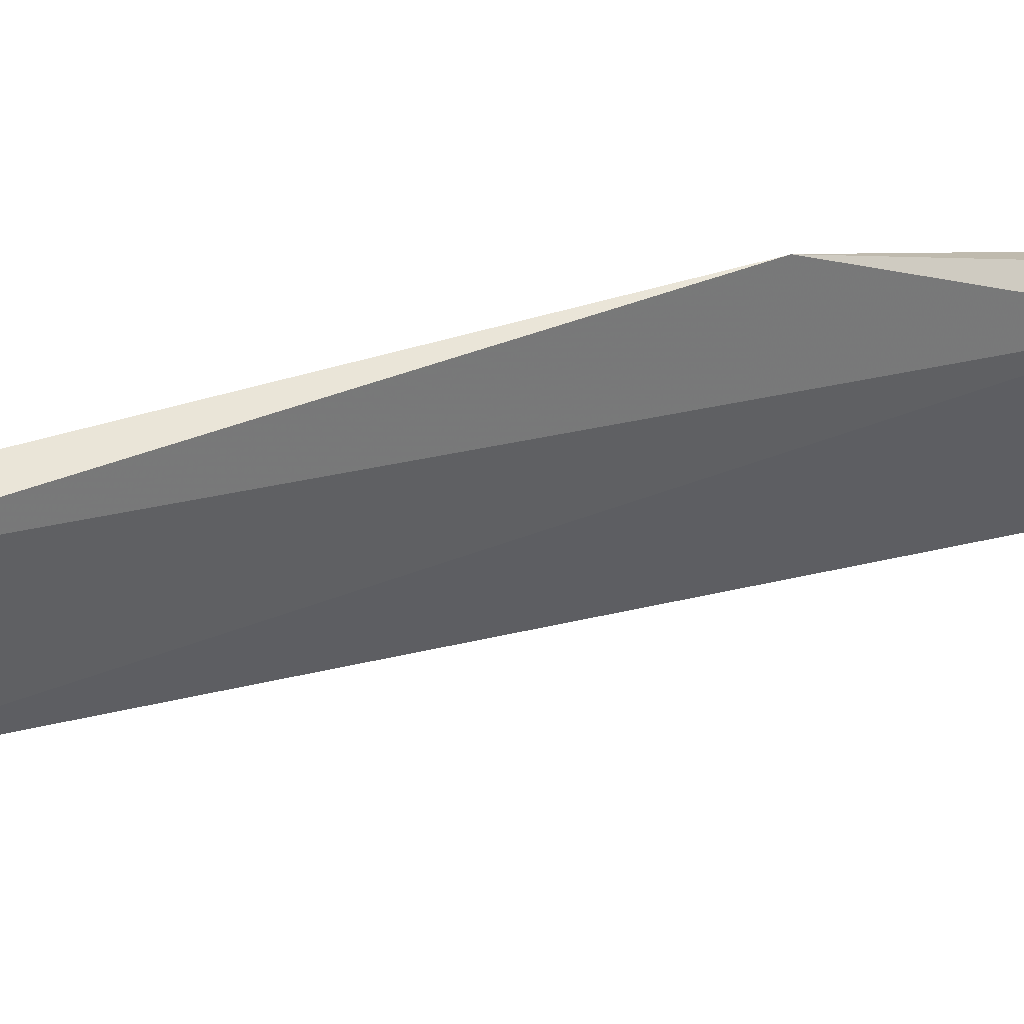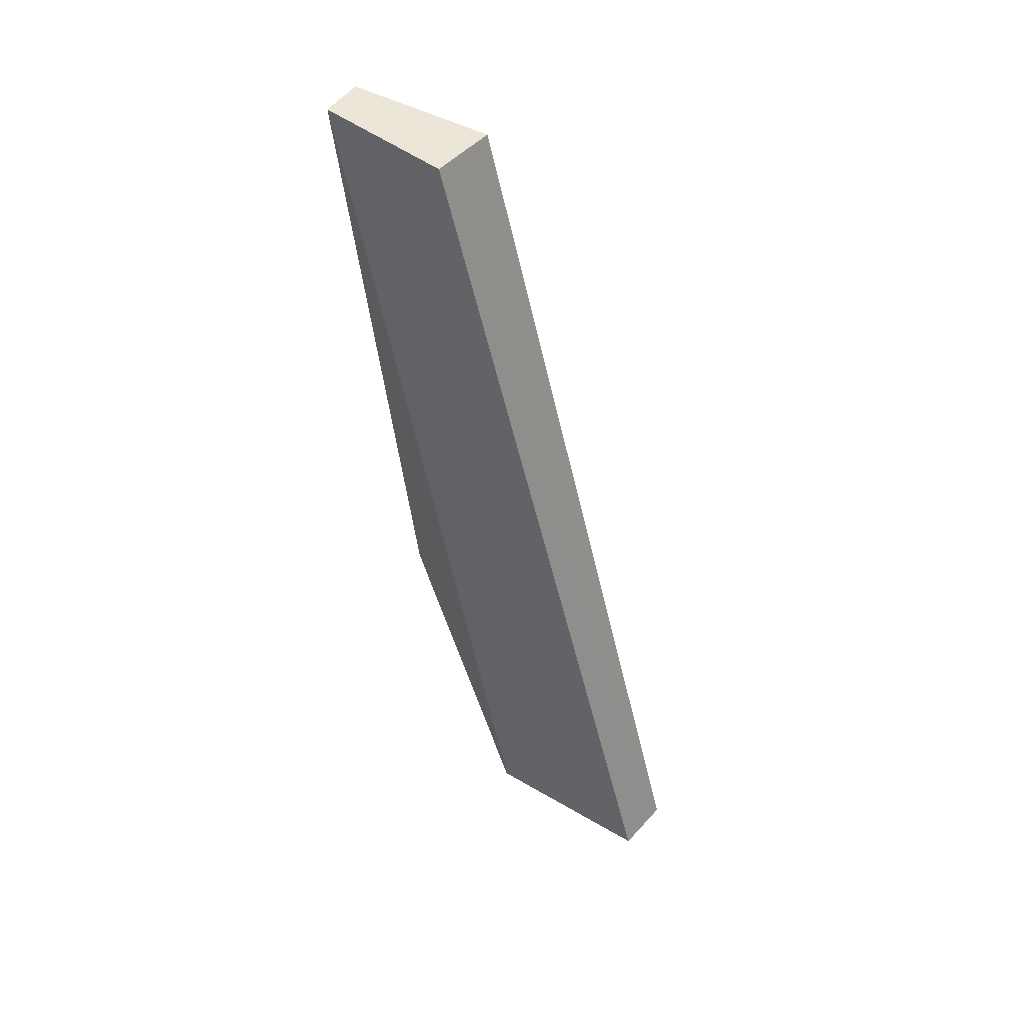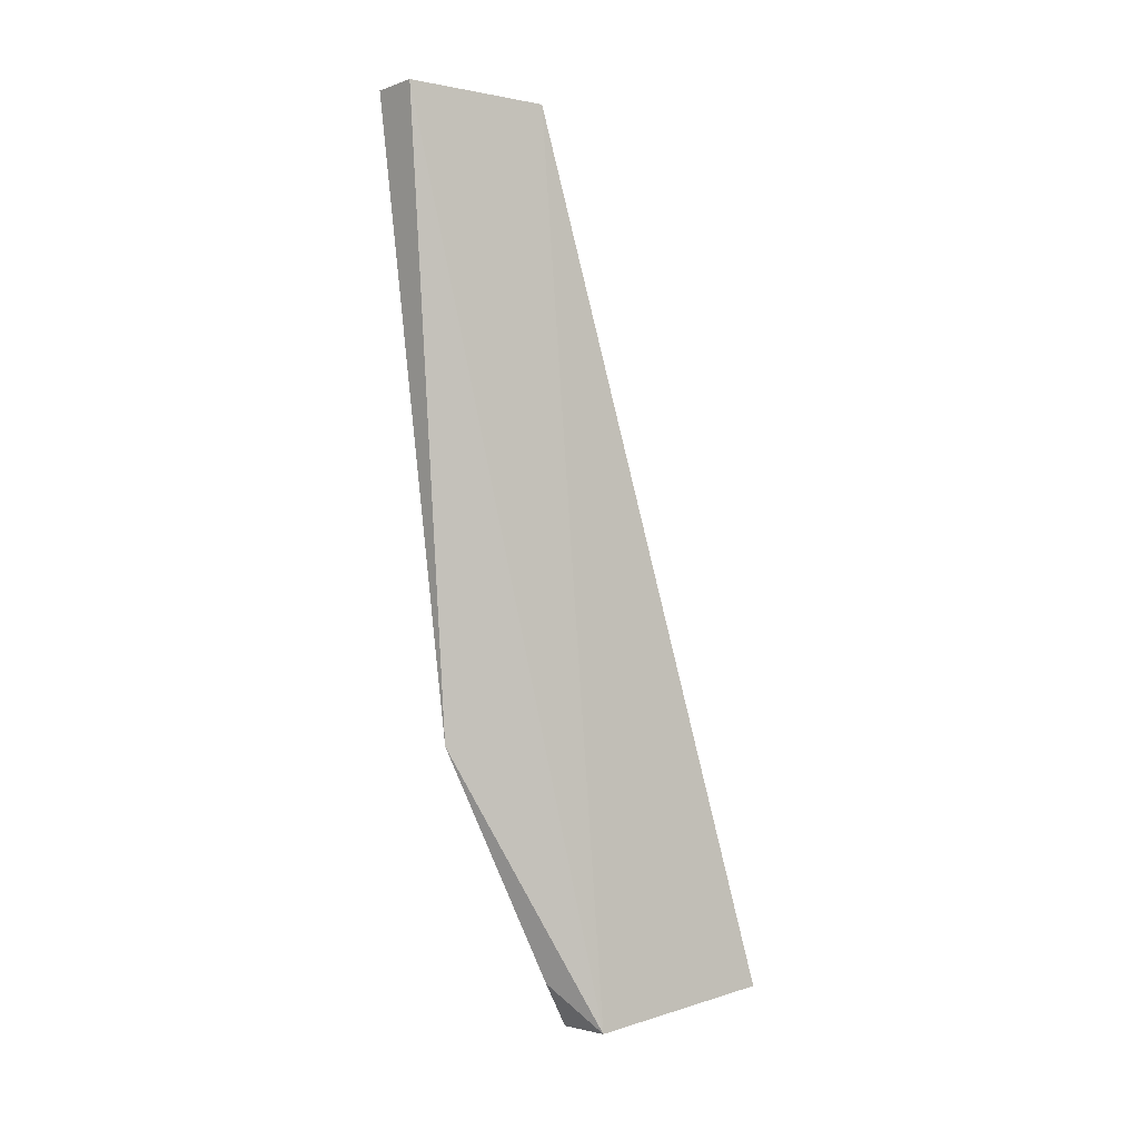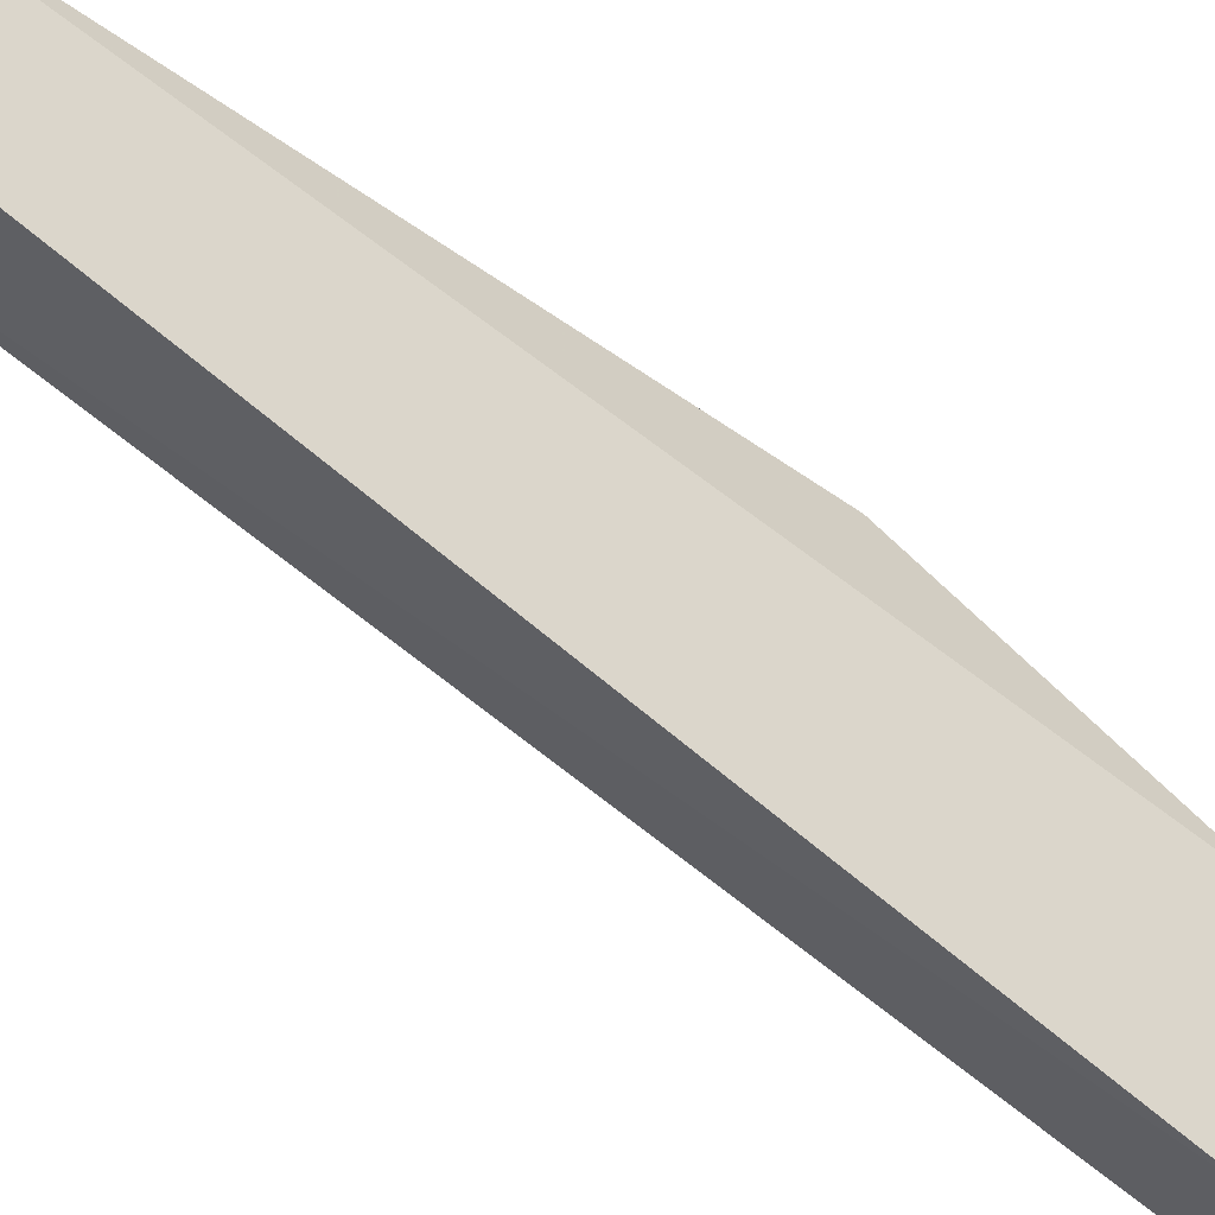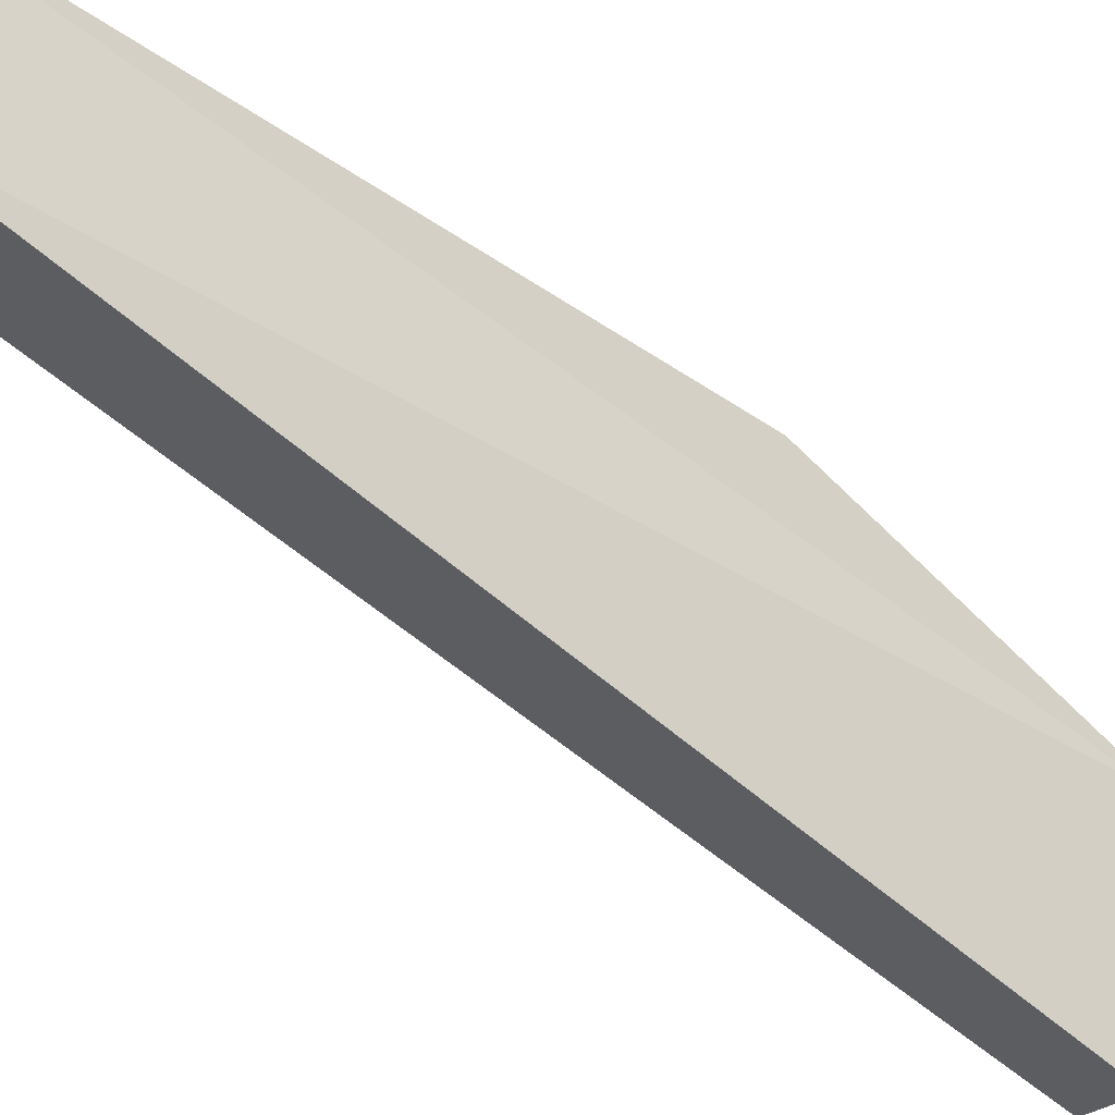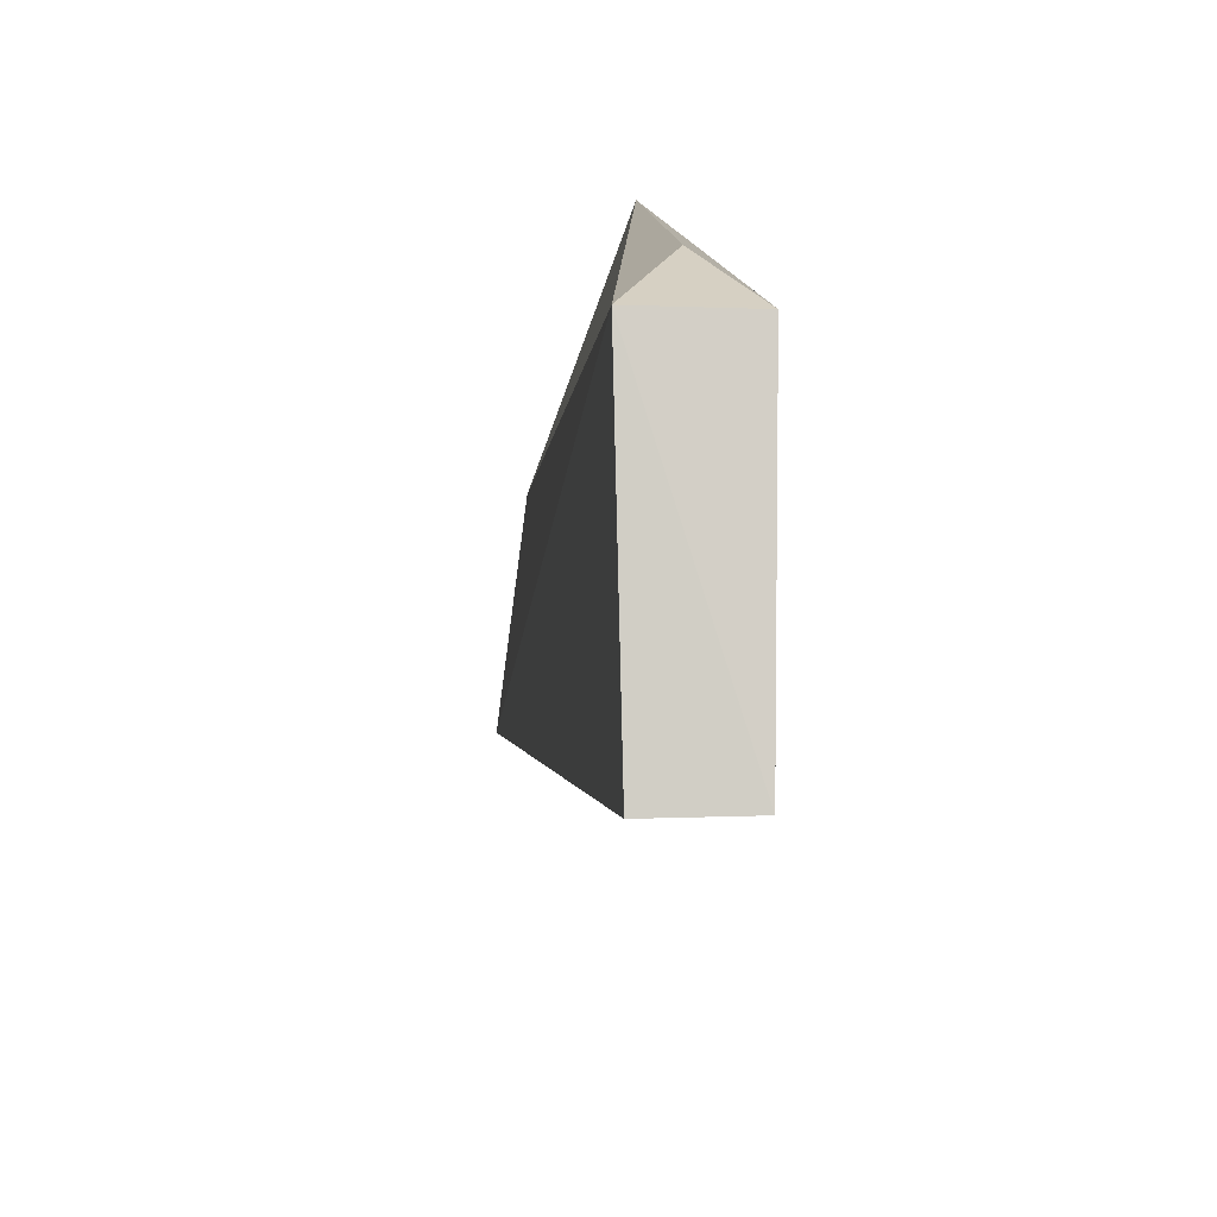
<metadata>
{"format":"obj","ext":"obj","renderer":"f3d","projection":"perspective","resolution":1024,"background":"white","views":[{"elev":52.9,"azim":-115.0,"up":"+Z"},{"elev":47.0,"azim":129.1,"up":"+Y"},{"elev":-4.5,"azim":54.4,"up":"+Y"},{"elev":-37.3,"azim":-127.6,"up":"+Z"},{"elev":-29.2,"azim":-129.9,"up":"+Z"},{"elev":-17.0,"azim":-4.2,"up":"+Z"}]}
</metadata>
<code>
v 0.005316 0.268 -0.08271
v 0.005308 0.2715 -0.1046
v 0.005663 0.3713 -0.07407
v -0.0003253 0.3711 -0.05666
v -0.001995 0.268 -0.0827
v -0.002342 0.3713 -0.07407
v 0.004909 0.3711 -0.05731
v 0.00166 0.2997 -0.06424
v -0.001174 0.2719 -0.1048
v 0.00166 0.2735 -0.07752
f 1 2 3
f 5 2 1
f 6 4 3
f 6 5 4
f 7 1 3
f 7 3 4
f 8 4 5
f 8 7 4
f 8 1 7
f 9 6 3
f 9 3 2
f 9 2 5
f 9 5 6
f 10 8 5
f 10 5 1
f 10 1 8

</code>
